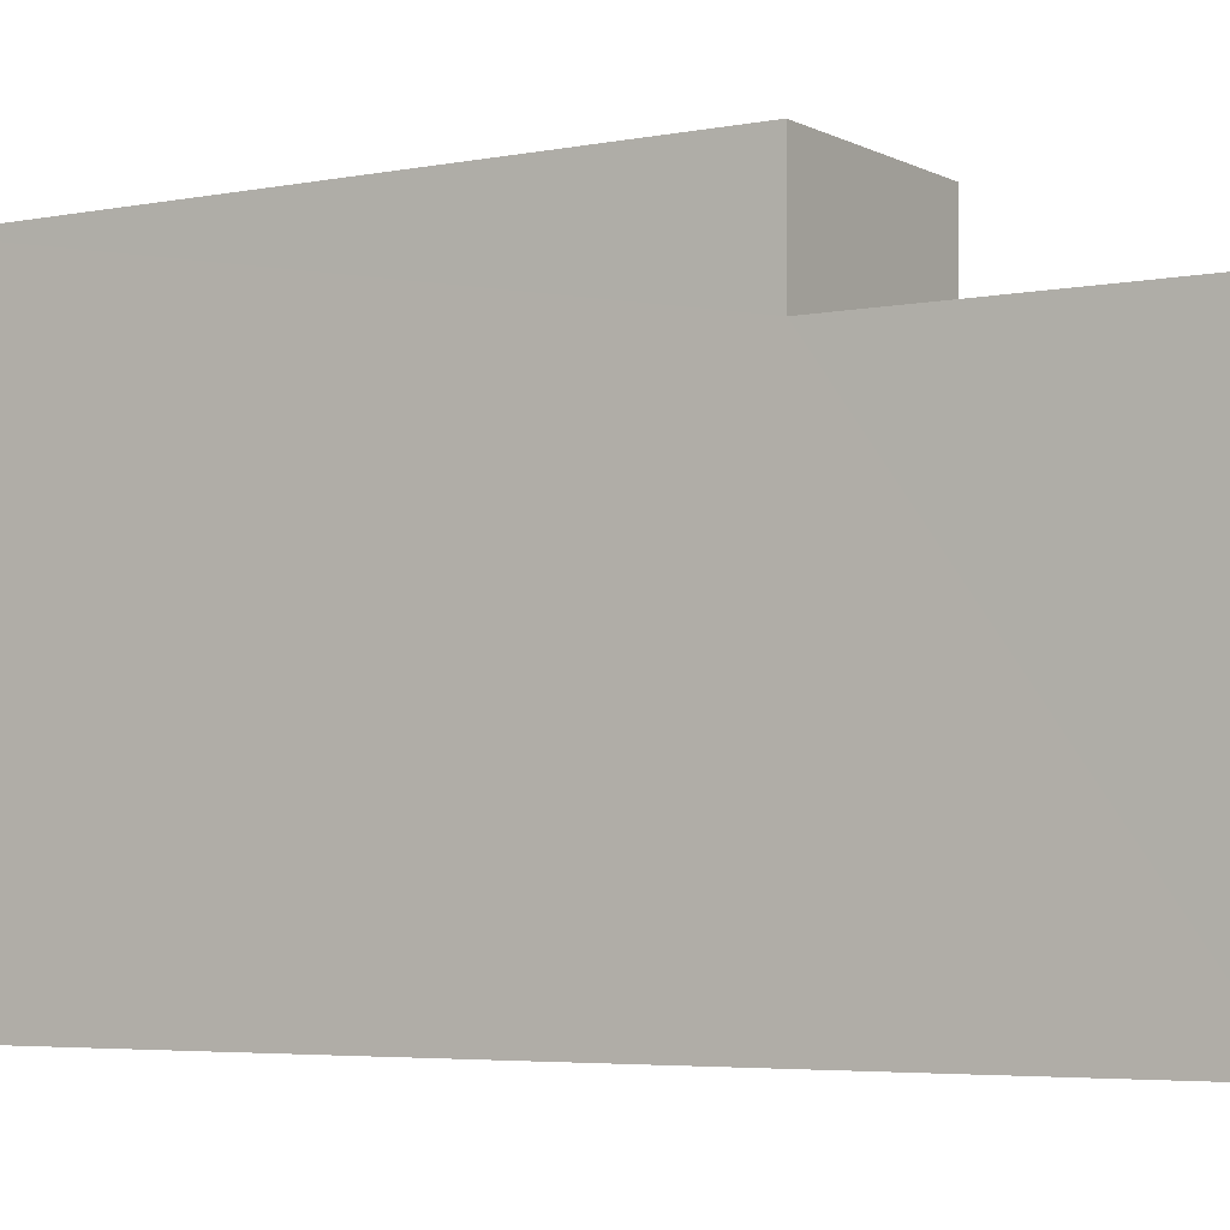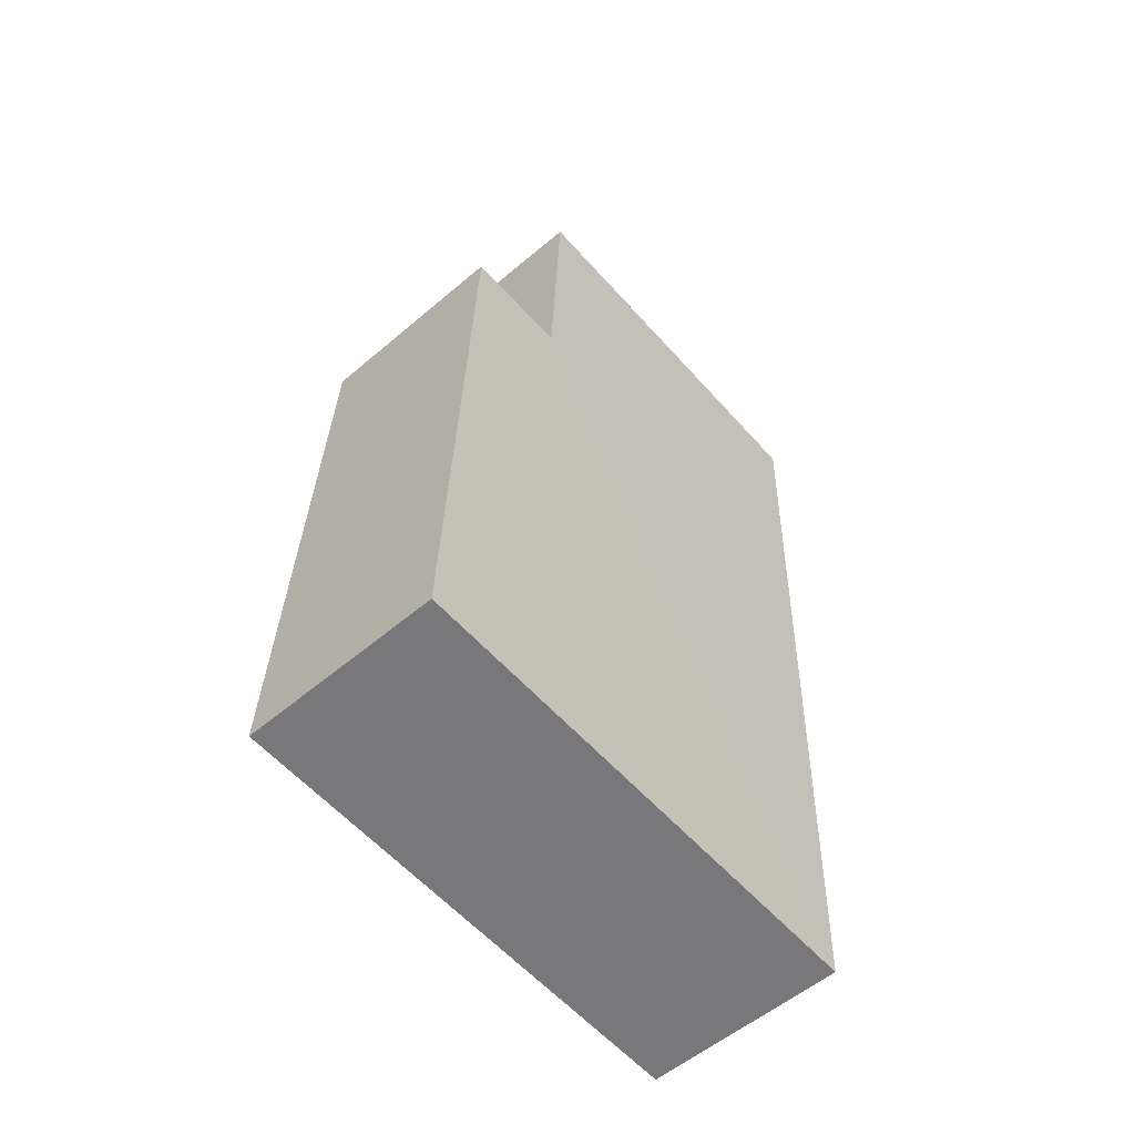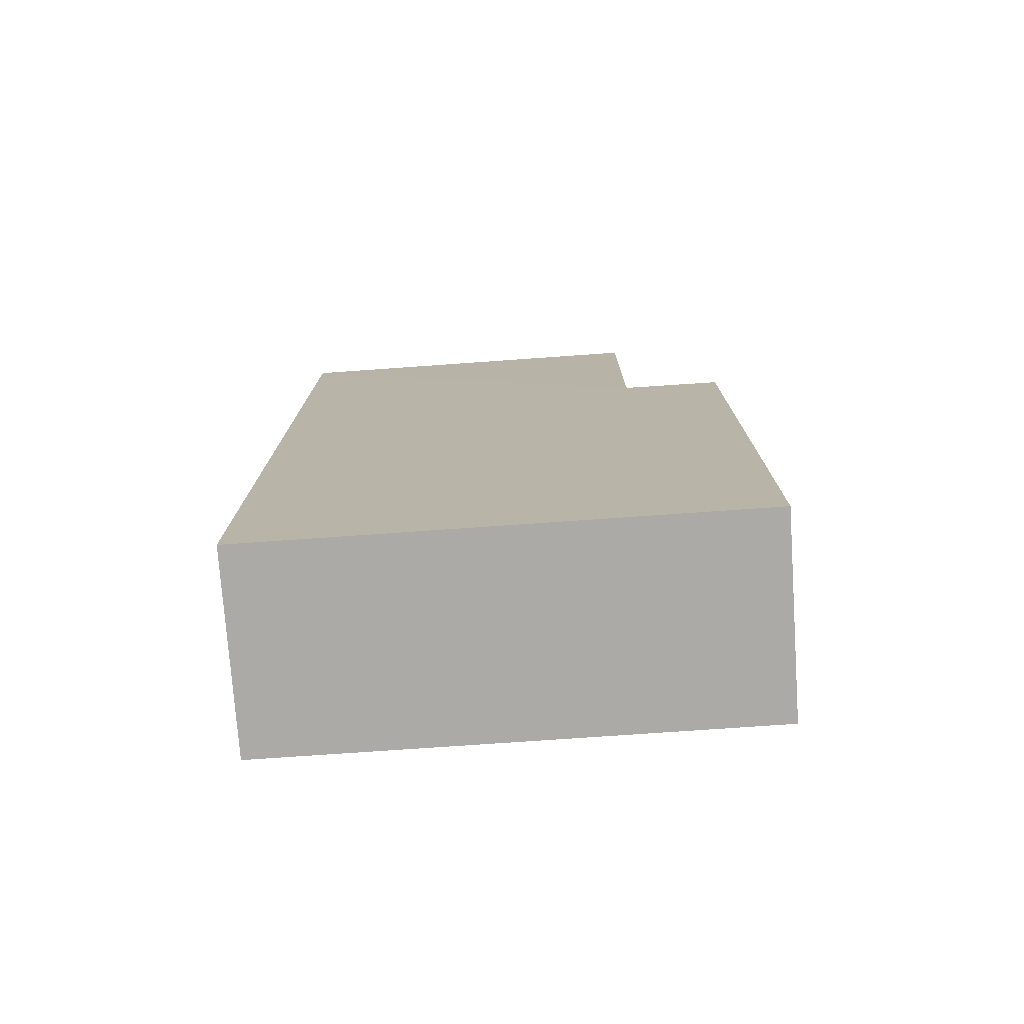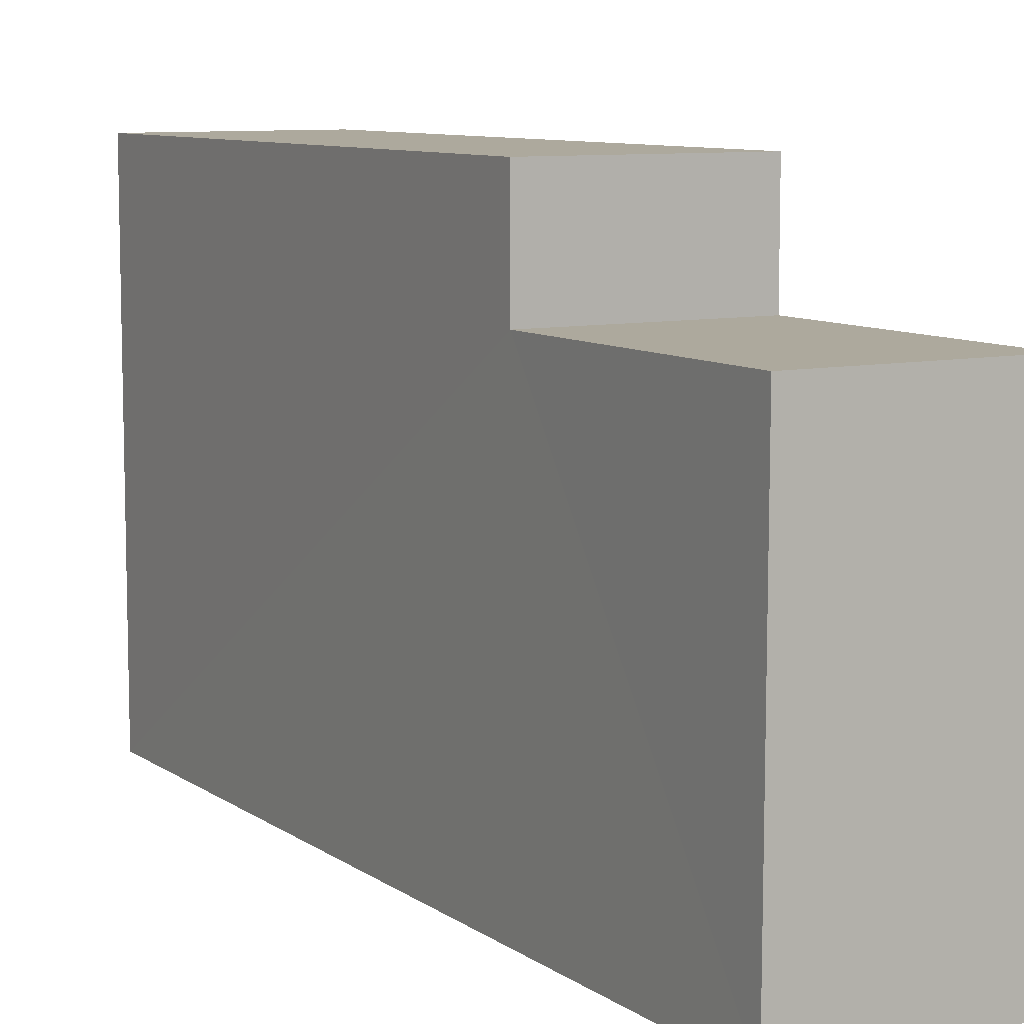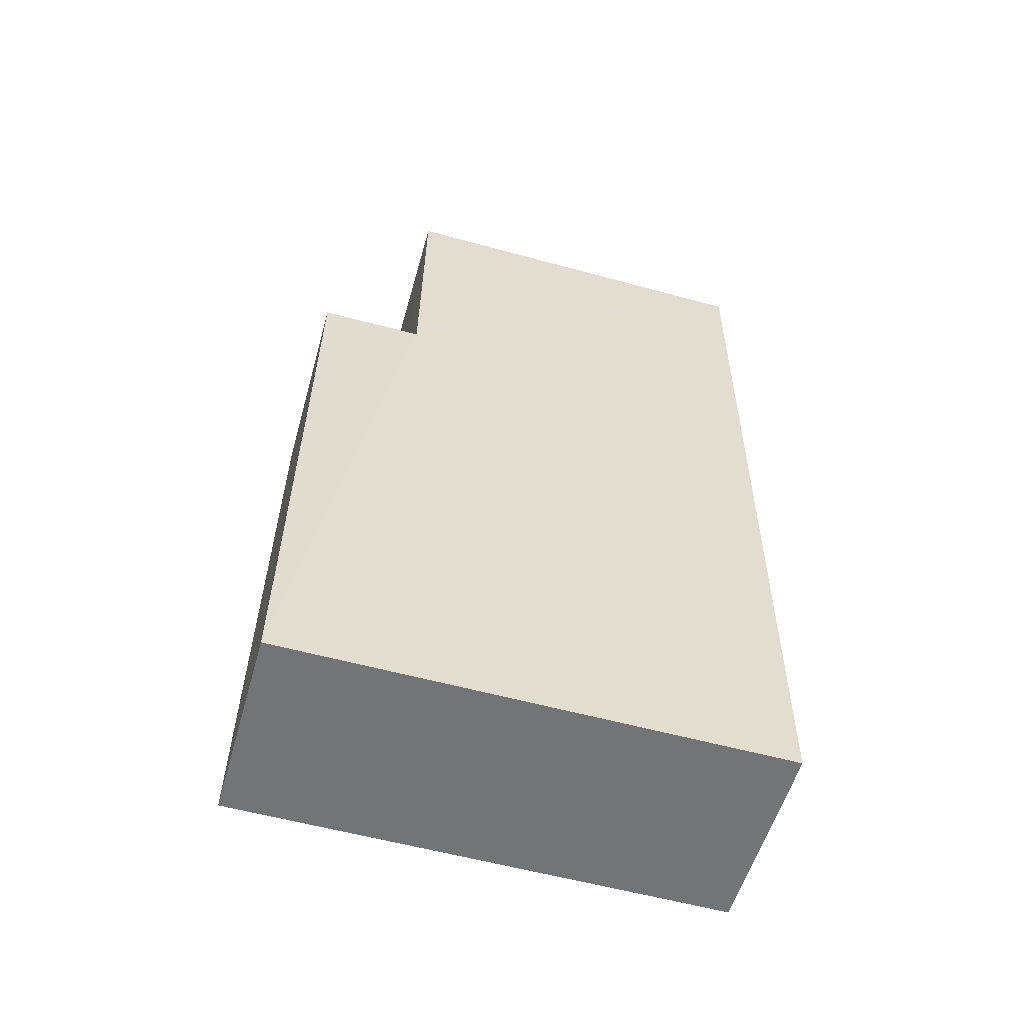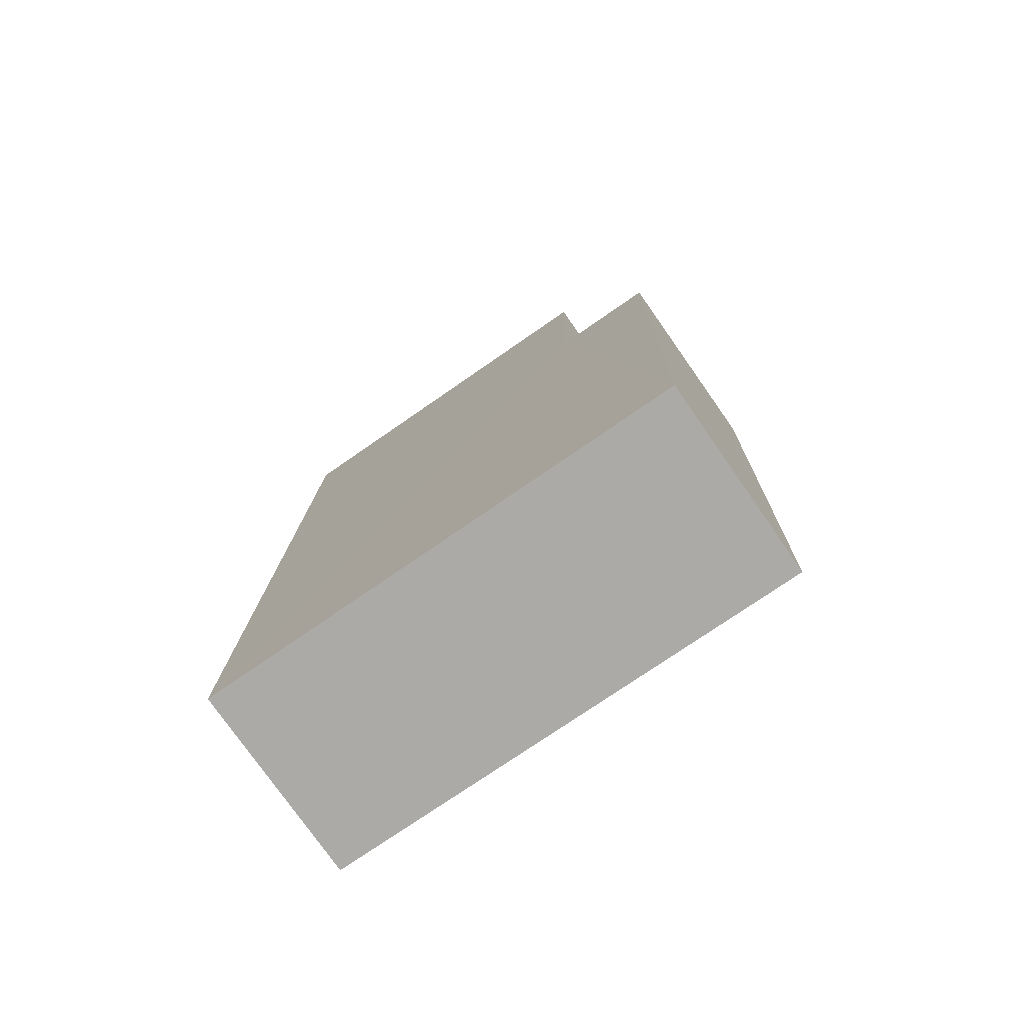
<metadata>
{"format":"obj","ext":"obj","renderer":"f3d","projection":"perspective","resolution":1024,"background":"white","views":[{"elev":-4.5,"azim":120.5,"up":"+Z"},{"elev":-59.1,"azim":41.5,"up":"+Y"},{"elev":-74.1,"azim":-86.0,"up":"+Y"},{"elev":8.8,"azim":148.0,"up":"+Z"},{"elev":-58.3,"azim":74.3,"up":"+Y"},{"elev":-74.3,"azim":-55.2,"up":"+Y"}]}
</metadata>
<code>
v -3.728e+05 -1.034e+05 31.54
v -3.728e+05 -1.034e+05 31.54
v -3.728e+05 -1.034e+05 31.54
v -3.728e+05 -1.034e+05 31.54
v -3.728e+05 -1.034e+05 41.92
v -3.728e+05 -1.034e+05 41.92
v -3.728e+05 -1.034e+05 41.92
v -3.728e+05 -1.034e+05 41.92
v -3.728e+05 -1.034e+05 39.72
v -3.728e+05 -1.034e+05 39.72
v -3.728e+05 -1.034e+05 39.72
v -3.728e+05 -1.034e+05 39.72
f 1 2 3
f 4 1 3
f 5 6 7
f 8 5 7
f 9 10 11
f 9 12 10
f 11 1 4
f 11 10 1
f 12 5 8
f 12 9 5
f 6 9 3
f 3 9 4
f 6 5 9
f 4 9 11
f 8 7 12
f 7 2 12
f 12 1 10
f 12 2 1
f 6 3 2
f 7 6 2

</code>
